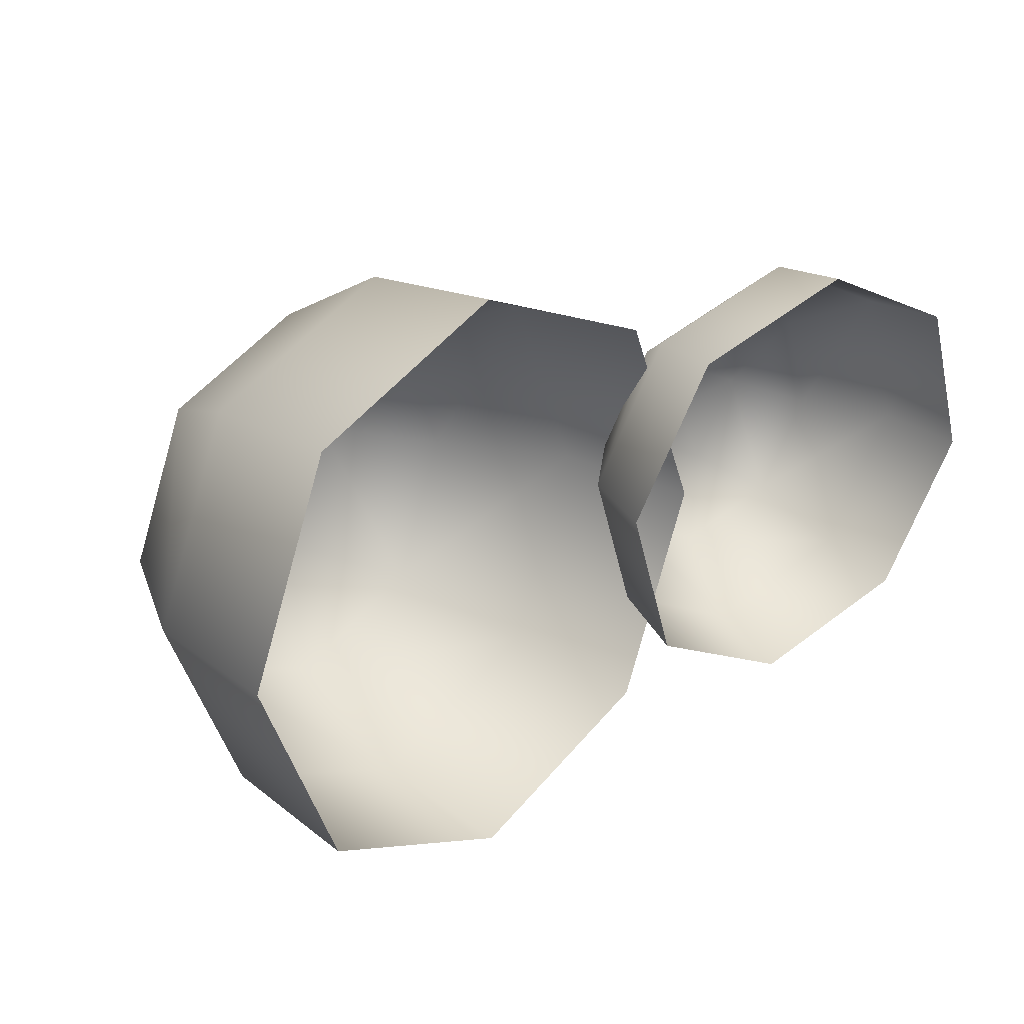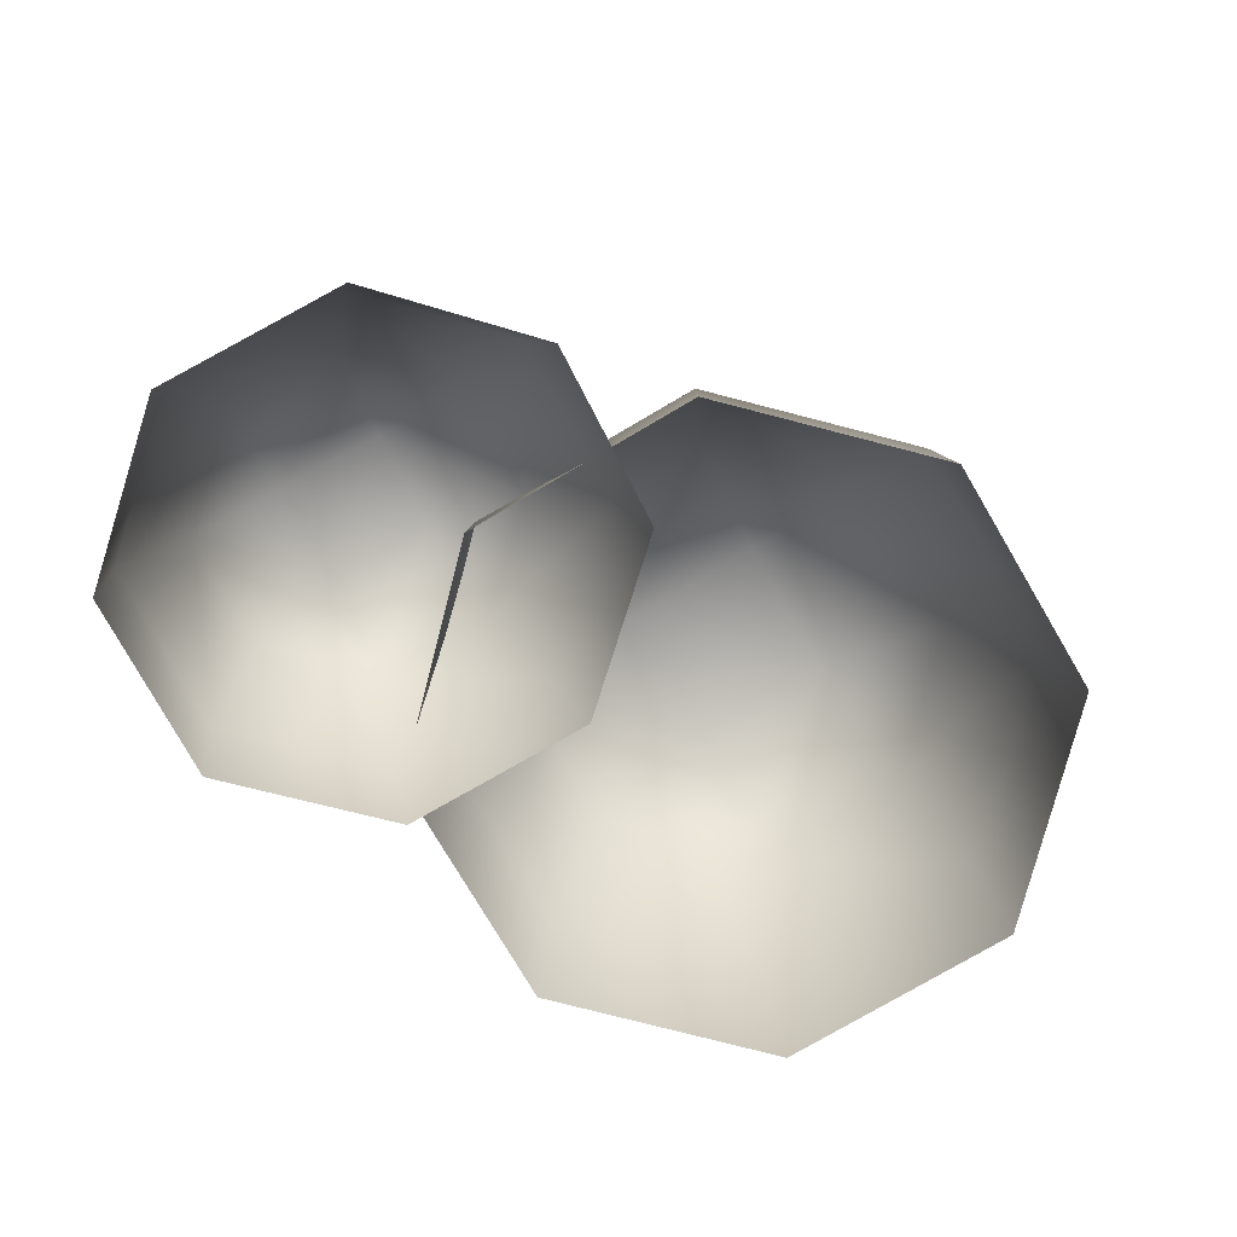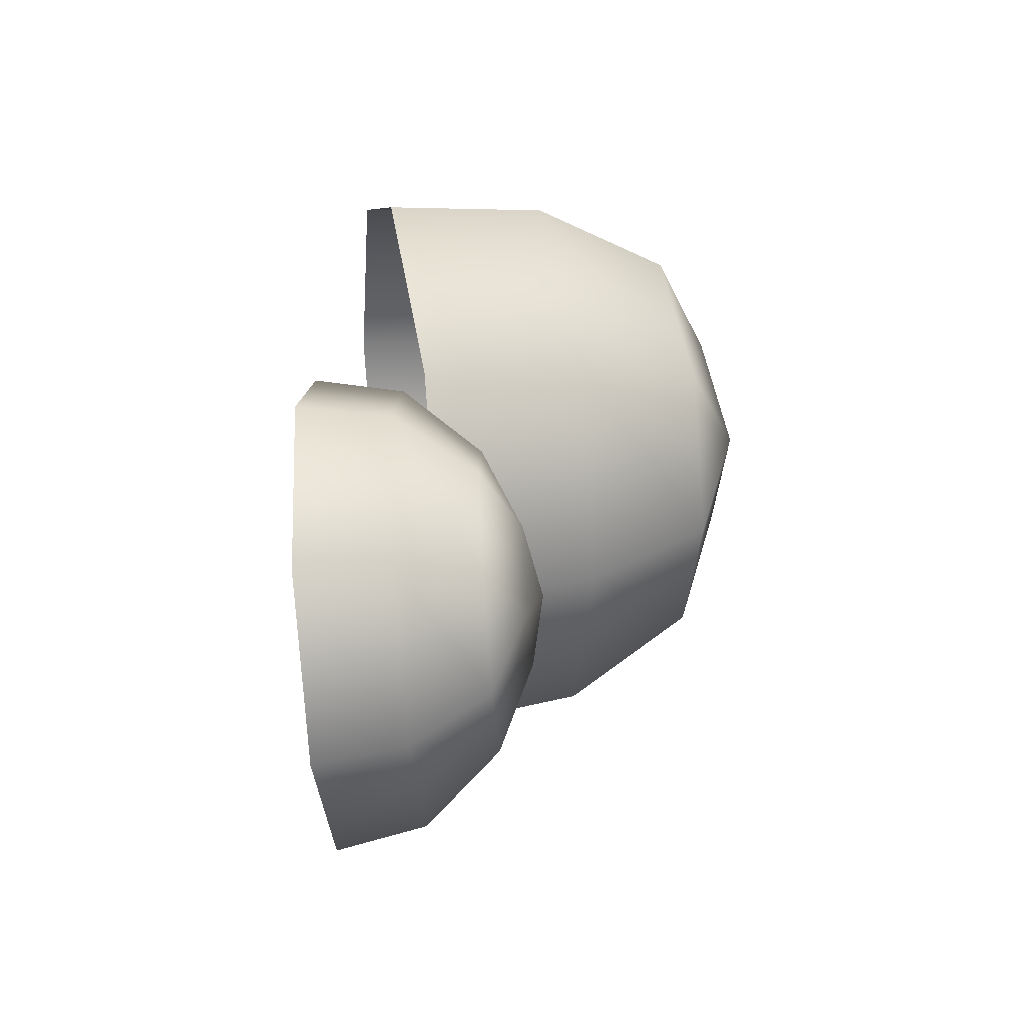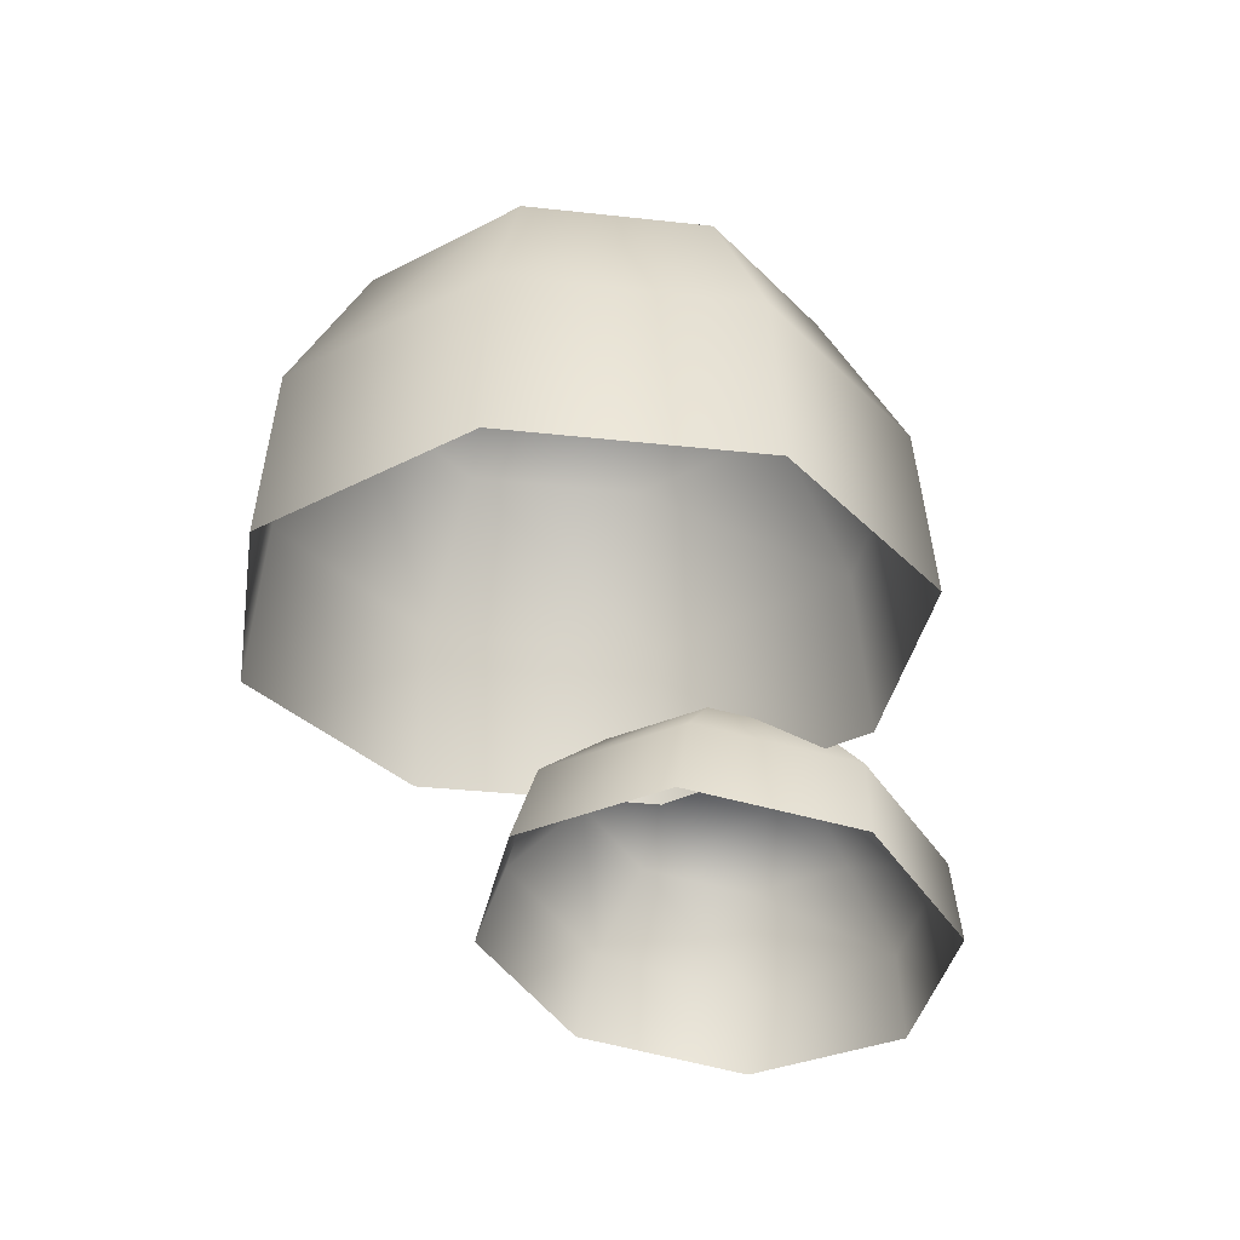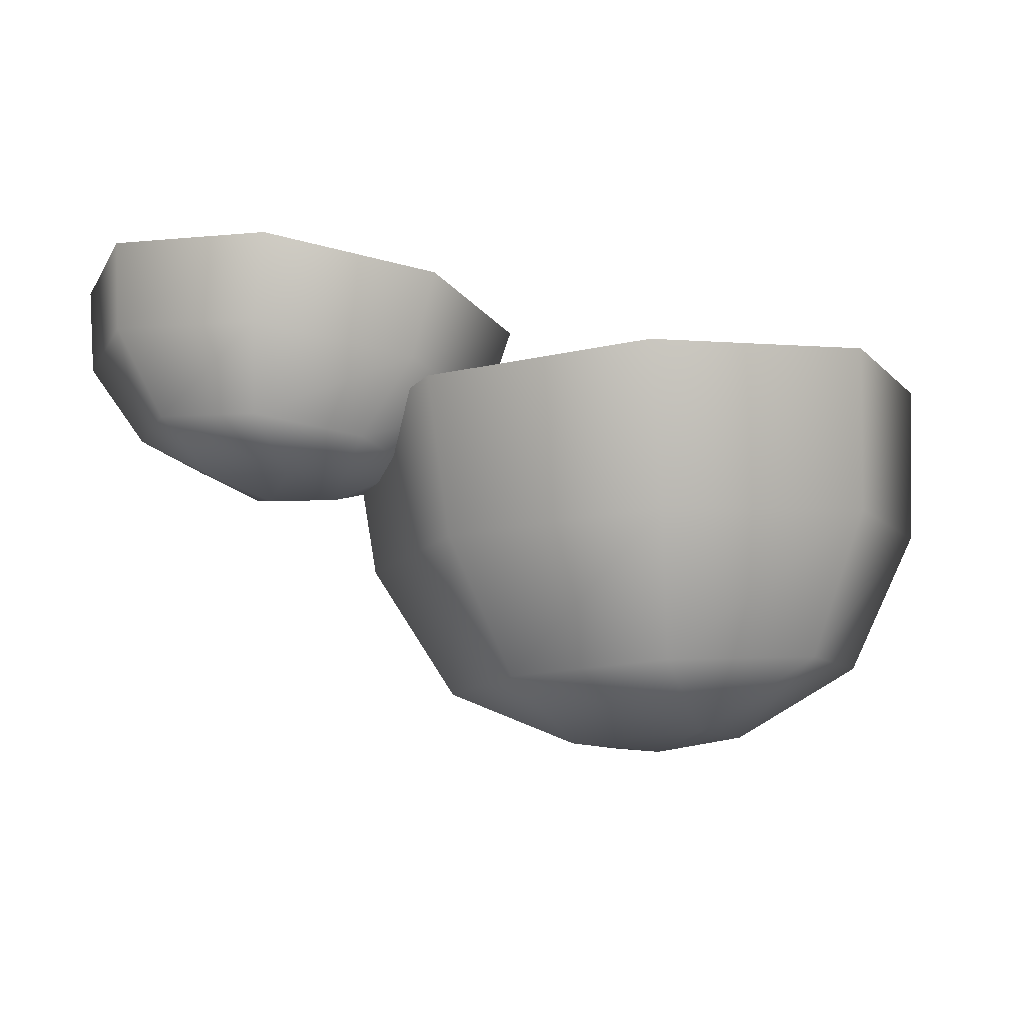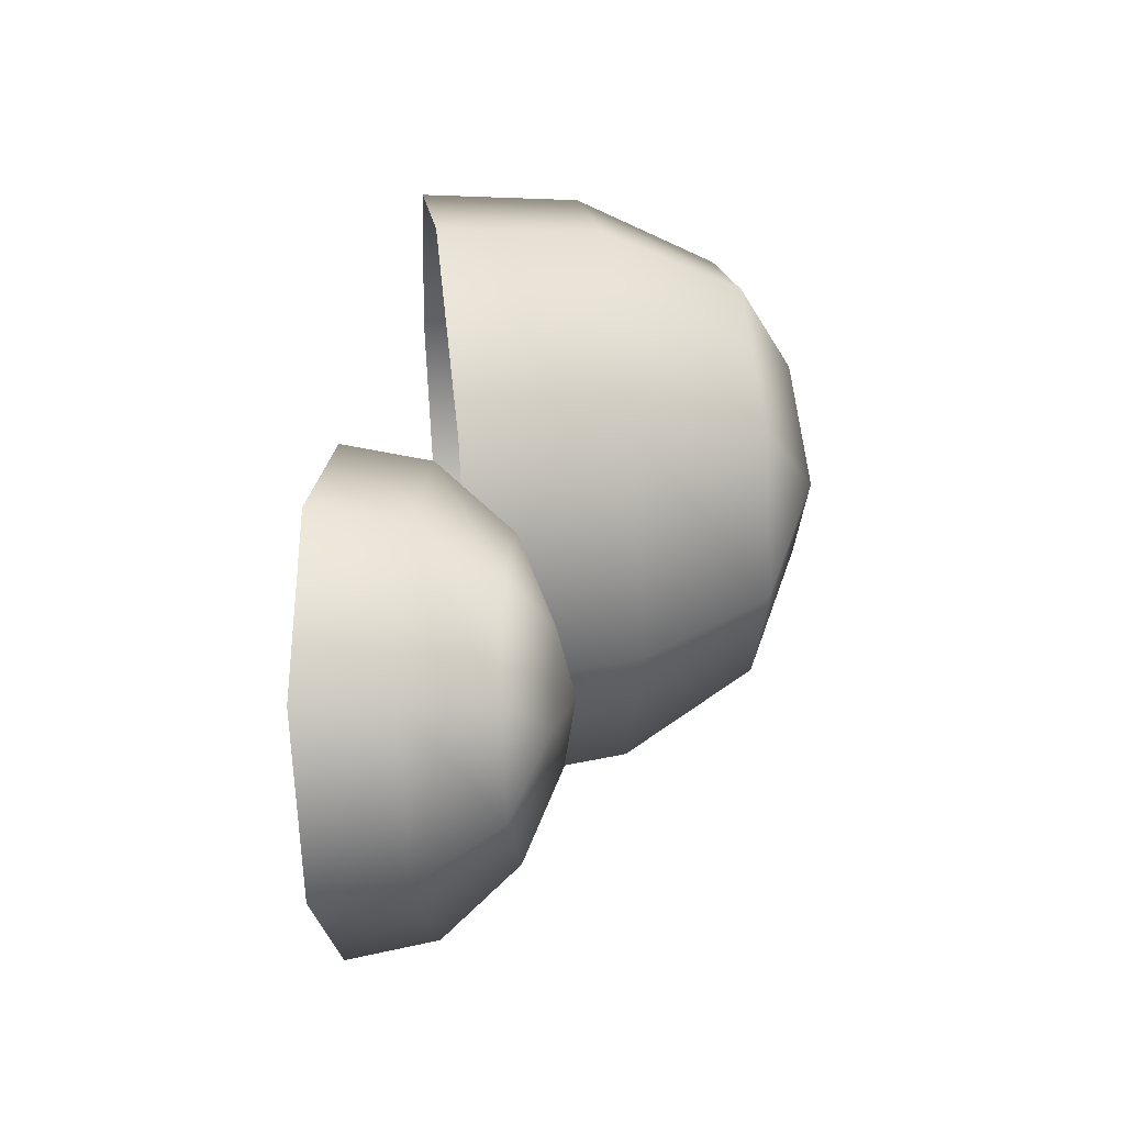
<metadata>
{"format":"obj","ext":"obj","renderer":"f3d","projection":"perspective","resolution":1024,"background":"white","views":[{"elev":25.5,"azim":-46.0,"up":"+Z"},{"elev":-76.8,"azim":143.0,"up":"+Y"},{"elev":30.2,"azim":79.1,"up":"+Z"},{"elev":-32.4,"azim":-76.4,"up":"+Y"},{"elev":79.7,"azim":176.3,"up":"+Z"},{"elev":39.3,"azim":83.1,"up":"+Z"}]}
</metadata>
<code>
v -0.5664 6.13 -1.259
v -1.729 6.13 -0.7768
v -0.5664 5.082 -1.836
v -2.138 5.082 -1.185
v -2.211 6.13 0.3861
v -2.788 5.082 0.3861
v -1.729 6.13 1.549
v -2.138 5.082 1.957
v -0.5664 6.13 2.031
v -0.5664 5.082 2.608
v 0.5965 6.13 1.549
v 1.005 5.082 1.957
v 1.078 6.13 0.3861
v 1.656 5.082 0.3861
v 0.5965 6.13 -0.7768
v 1.005 5.082 -1.185
v -0.5664 3.849 -1.958
v -2.224 3.849 -1.272
v -2.911 3.849 0.3861
v -2.224 3.849 2.044
v -0.5664 3.849 2.73
v 1.091 3.849 2.044
v 1.778 3.849 0.3861
v 1.091 3.849 -1.272
v 0.1355 6.61 0.6768
v -0.8571 6.61 1.088
v -0.5664 6.703 0.3861
v -1.268 6.61 0.09536
v -0.2756 6.61 -0.3158
v 2.332 4.214 -0.3507
v 1.564 4.327 0.02711
v 2.206 3.702 -0.9014
v 1.09 3.866 -0.3524
v 1.278 4.318 0.8411
v 0.6736 3.852 0.8303
v 1.64 4.192 1.614
v 1.2 3.67 1.954
v 2.439 4.024 1.894
v 2.361 3.426 2.36
v 3.207 3.911 1.516
v 3.476 3.262 1.811
v 3.493 3.92 0.7022
v 3.893 3.275 0.6285
v 3.131 4.046 -0.0711
v 3.367 3.458 -0.4951
v 2.079 3.061 -1.085
v 0.8719 3.238 -0.4912
v 0.4209 3.224 0.789
v 0.9905 3.026 2.005
v 2.247 2.762 2.445
v 3.454 2.585 1.851
v 3.906 2.599 0.5705
v 3.336 2.796 -0.6456
v 2.918 4.292 0.9613
v 2.263 4.388 1.284
v 2.456 4.501 0.8007
v 1.954 4.495 0.6237
v 2.609 4.399 0.3012
g Tree3_1269_265
f 1 3 2
f 2 3 4
f 2 4 5
f 5 4 6
f 5 6 7
f 7 6 8
f 7 8 9
f 9 8 10
f 9 10 11
f 11 10 12
f 11 12 13
f 13 12 14
f 13 14 15
f 15 14 16
f 15 16 1
f 1 16 3
f 3 17 4
f 4 17 18
f 4 18 6
f 6 18 19
f 6 19 8
f 8 19 20
f 8 20 10
f 10 20 21
f 10 21 12
f 12 21 22
f 12 22 14
f 14 22 23
f 14 23 16
f 16 23 24
f 16 24 3
f 3 24 17
f 11 13 25
f 13 15 25
f 26 11 25
f 26 25 27
f 28 26 27
f 29 28 27
f 25 29 27
f 29 2 28
f 1 2 29
f 15 1 29
f 25 15 29
f 2 5 28
f 5 7 28
f 28 7 26
f 7 9 26
f 9 11 26
f 30 32 31
f 31 32 33
f 31 33 34
f 34 33 35
f 34 35 36
f 36 35 37
f 36 37 38
f 38 37 39
f 38 39 40
f 40 39 41
f 40 41 42
f 42 41 43
f 42 43 44
f 44 43 45
f 44 45 30
f 30 45 32
f 32 46 33
f 33 46 47
f 33 47 35
f 35 47 48
f 35 48 37
f 37 48 49
f 37 49 39
f 39 49 50
f 39 50 41
f 41 50 51
f 41 51 43
f 43 51 52
f 43 52 45
f 45 52 53
f 45 53 32
f 32 53 46
f 40 42 54
f 42 44 54
f 55 40 54
f 55 54 56
f 57 55 56
f 58 57 56
f 54 58 56
f 58 31 57
f 30 31 58
f 44 30 58
f 54 44 58
f 31 34 57
f 34 36 57
f 57 36 55
f 36 38 55
f 38 40 55

</code>
